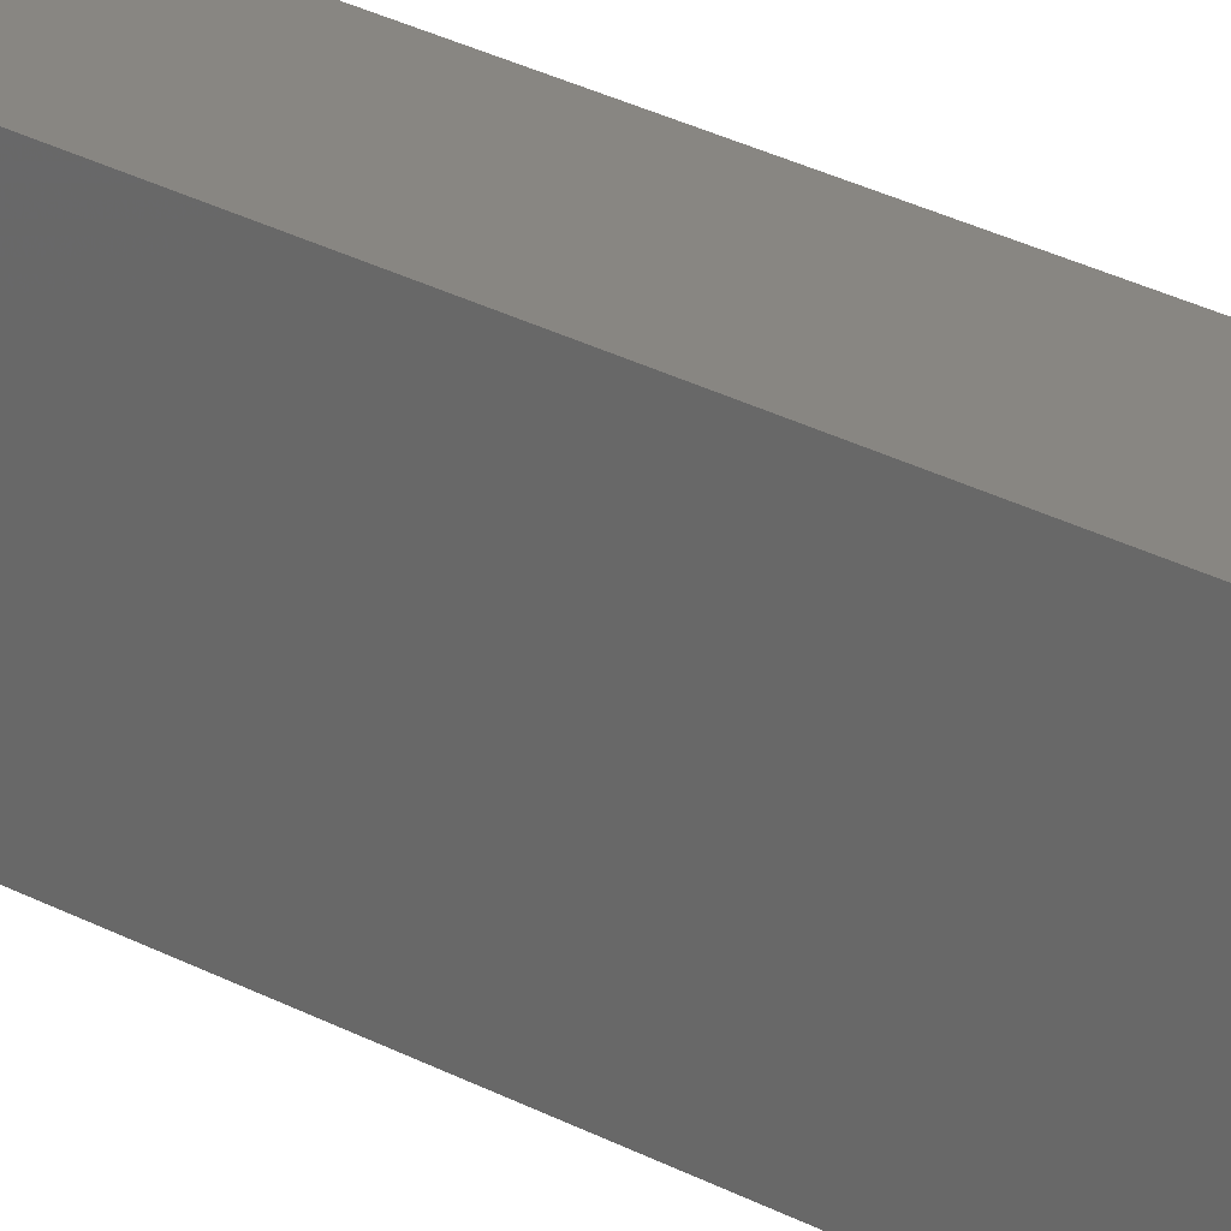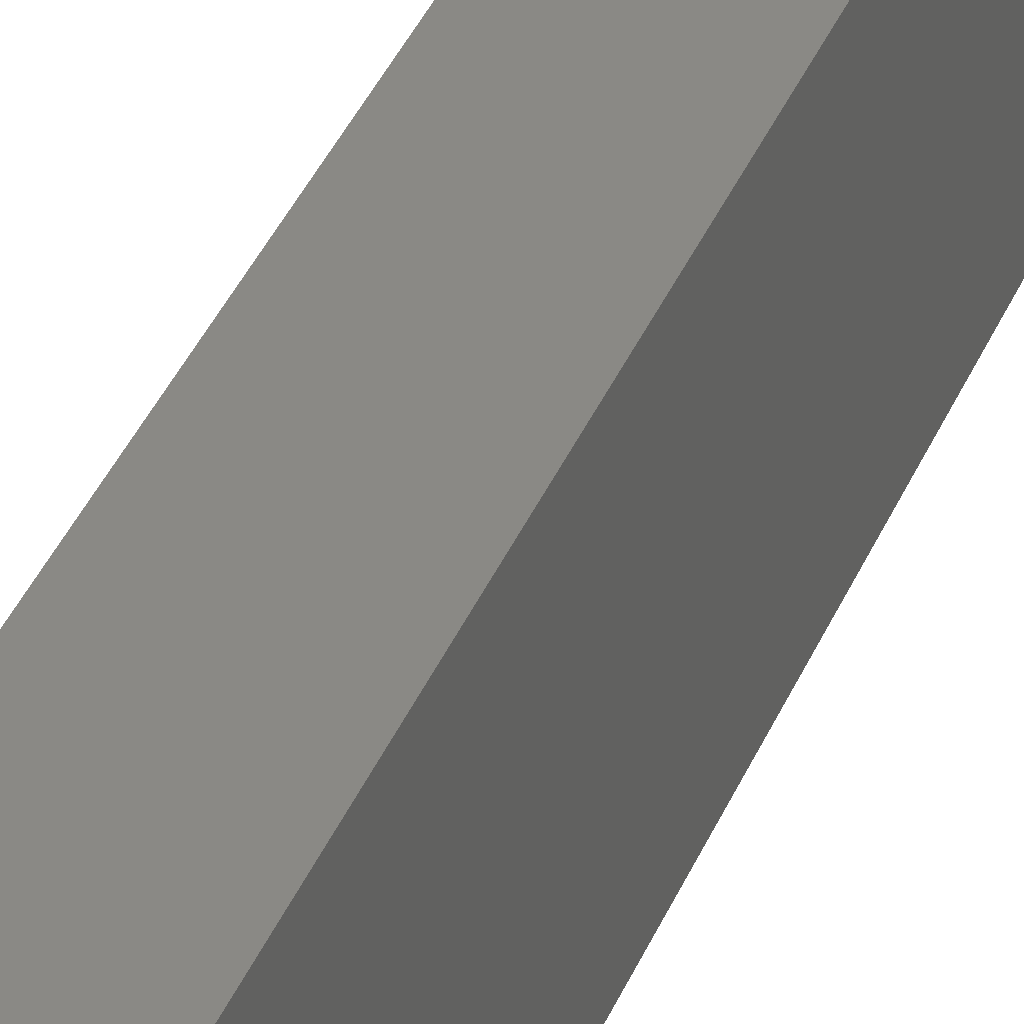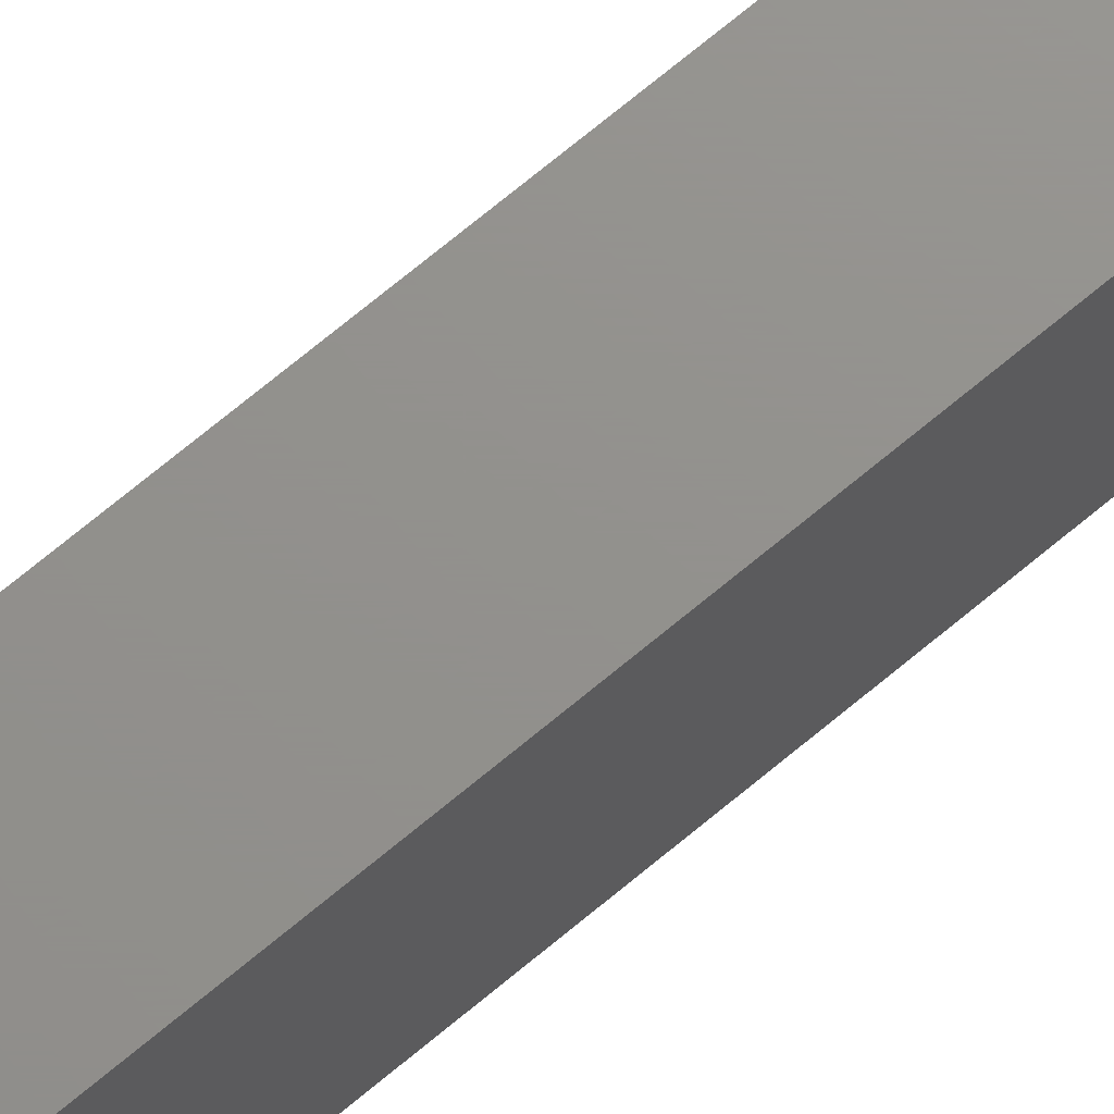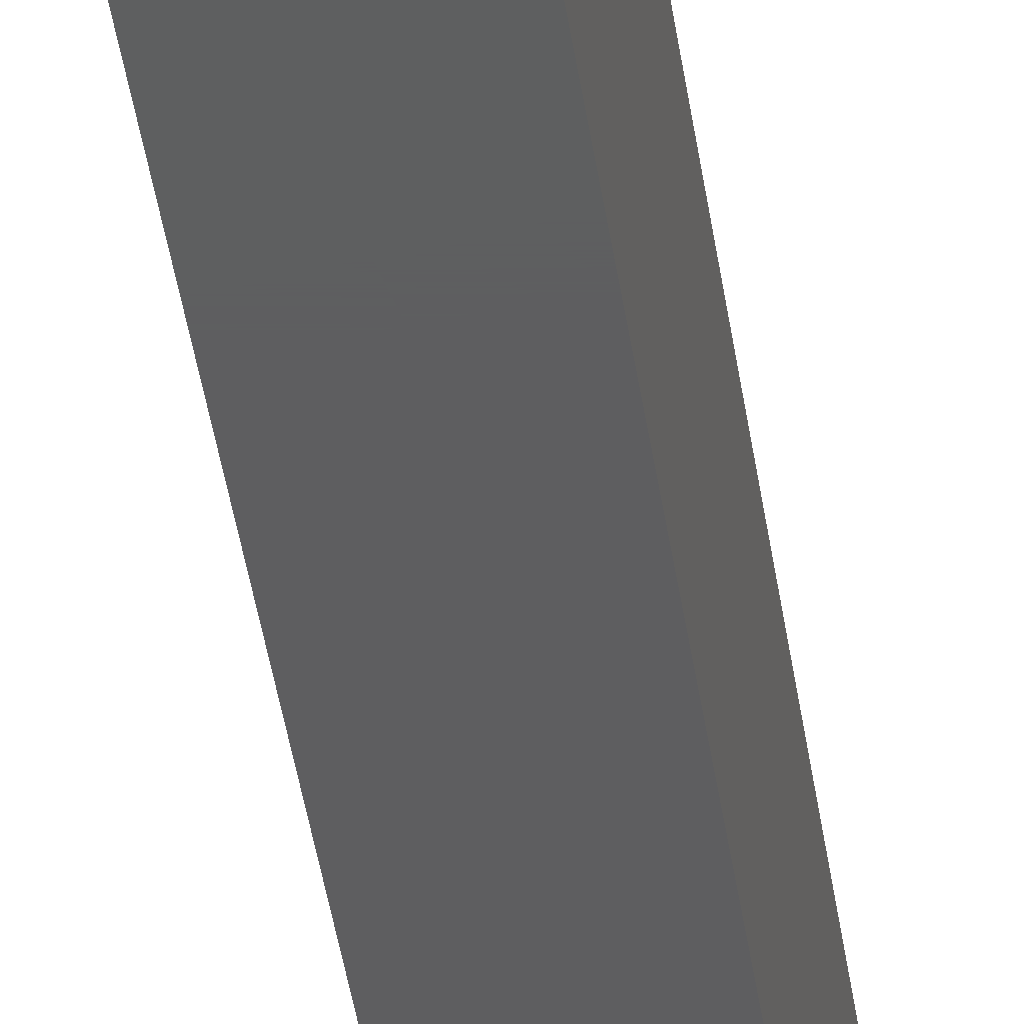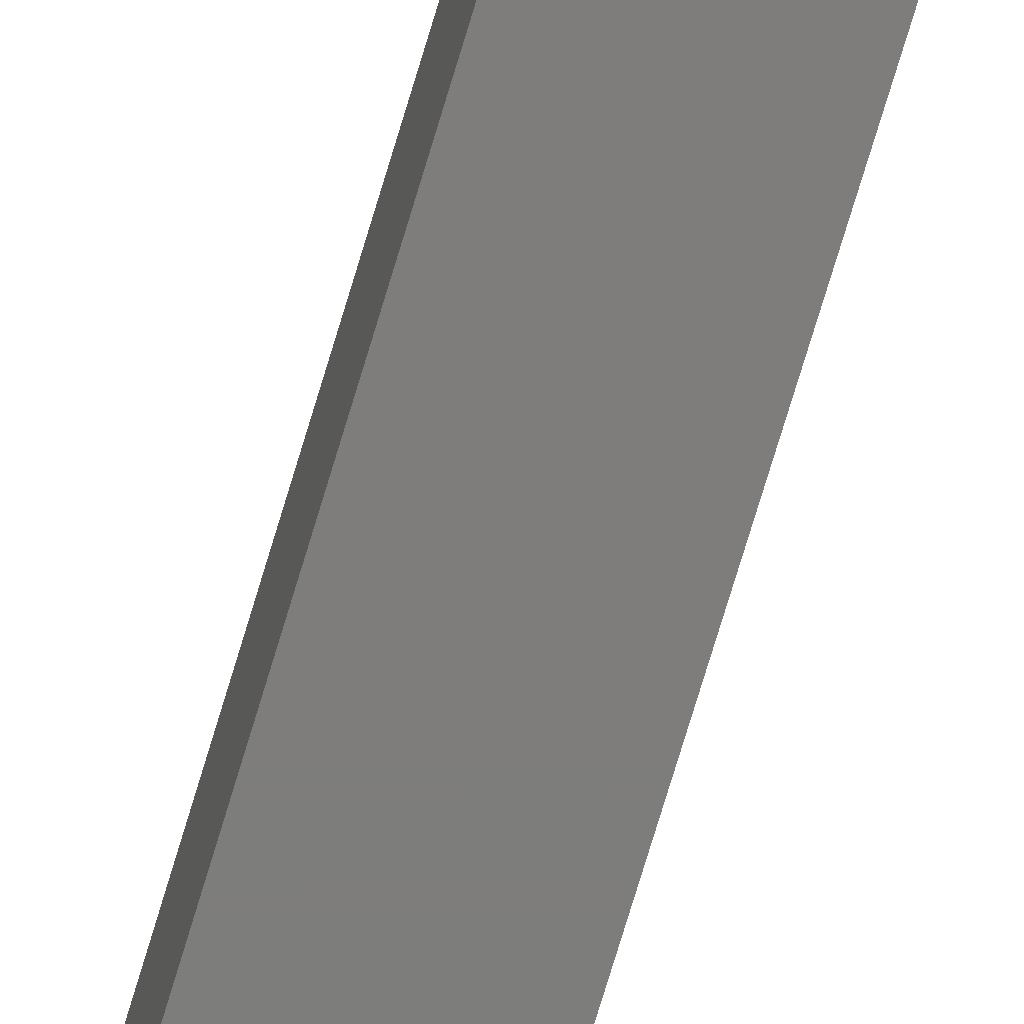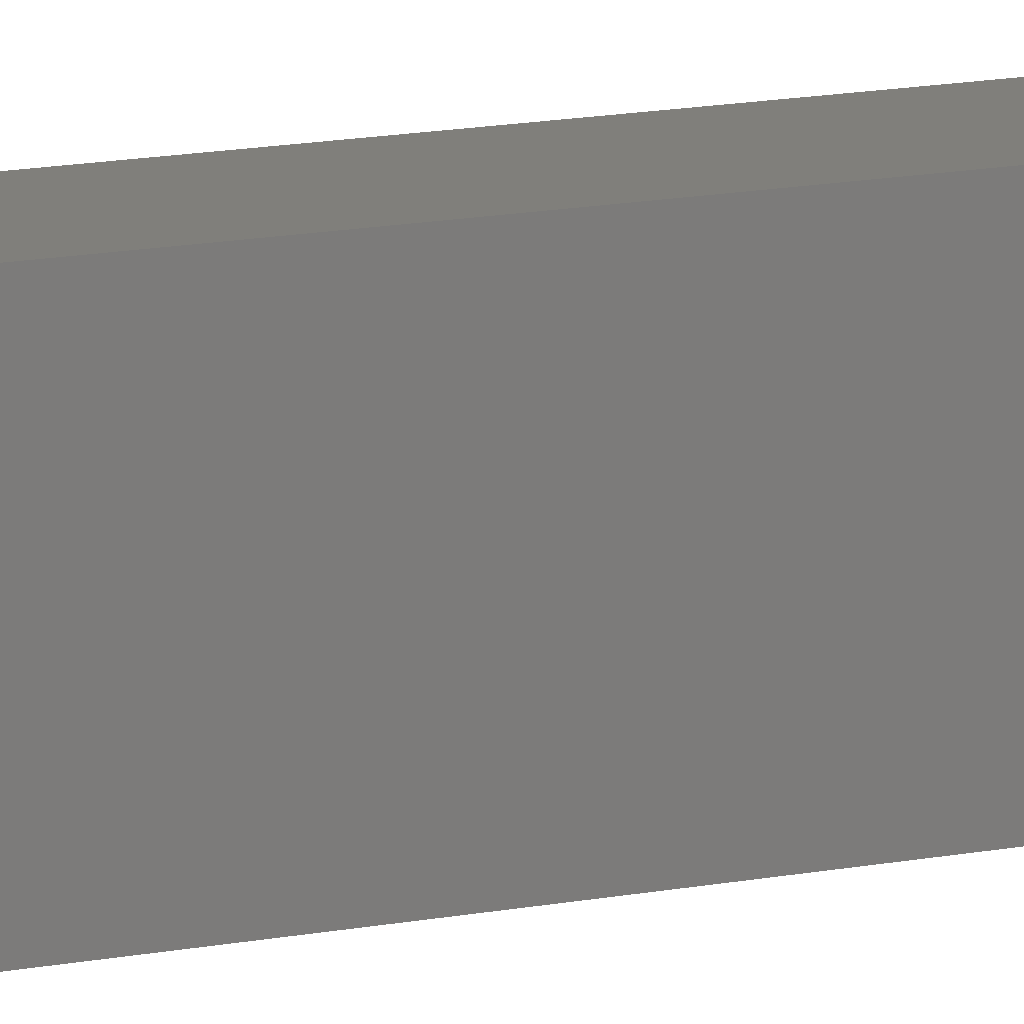
<metadata>
{"format":"stl","ext":"stl","renderer":"f3d","projection":"perspective","resolution":1024,"background":"white","views":[{"elev":23.3,"azim":134.4,"up":"+Z"},{"elev":28.2,"azim":-163.6,"up":"+Z"},{"elev":71.9,"azim":50.3,"up":"+Z"},{"elev":-35.9,"azim":7.1,"up":"+Z"},{"elev":-76.9,"azim":-16.9,"up":"+Z"},{"elev":13.1,"azim":-115.3,"up":"+Z"}]}
</metadata>
<code>
# stl→obj: 24 verts, 44 faces
v -0.3203 -0.75 0.1328
v -0.2706 -0.75 0.1328
v -0.3203 -0.75 0.1484
v -0.2706 -0.75 0.1484
v -0.3203 -0.7486 0.1622
v -0.3203 -0.7446 0.1753
v -0.3203 -0.7382 0.1875
v -0.3203 -0.7294 0.1982
v -0.3203 -0.7188 0.2069
v -0.3203 -0.7066 0.2134
v -0.3203 -0.6934 0.2174
v -0.3203 -0.6797 0.2188
v -0.3203 4.77e-18 0.2188
v -0.3203 0 0.1328
v -0.2706 7.532e-18 0.2188
v -0.2706 -0.6797 0.2188
v -0.2706 -0.7446 0.1753
v -0.2706 -0.7486 0.1622
v -0.2706 2.762e-18 0.1328
v -0.2706 -0.6934 0.2174
v -0.2706 -0.7066 0.2134
v -0.2706 -0.7188 0.2069
v -0.2706 -0.7294 0.1982
v -0.2706 -0.7382 0.1875
f 1 2 3
f 3 2 4
f 1 3 5
f 1 5 6
f 1 6 7
f 1 7 8
f 1 8 9
f 1 9 10
f 1 10 11
f 1 11 12
f 1 12 13
f 1 13 14
f 15 13 16
f 16 13 12
f 4 17 18
f 2 19 15
f 2 15 16
f 2 16 20
f 2 20 21
f 2 21 22
f 2 22 23
f 2 23 24
f 2 24 17
f 2 17 4
f 16 12 20
f 20 12 11
f 20 11 21
f 21 11 10
f 21 10 22
f 22 10 9
f 22 9 23
f 23 9 8
f 23 8 24
f 24 8 7
f 24 7 17
f 17 7 6
f 17 6 18
f 18 6 5
f 18 5 4
f 4 5 3
f 14 13 19
f 19 13 15
f 14 19 1
f 1 19 2

</code>
